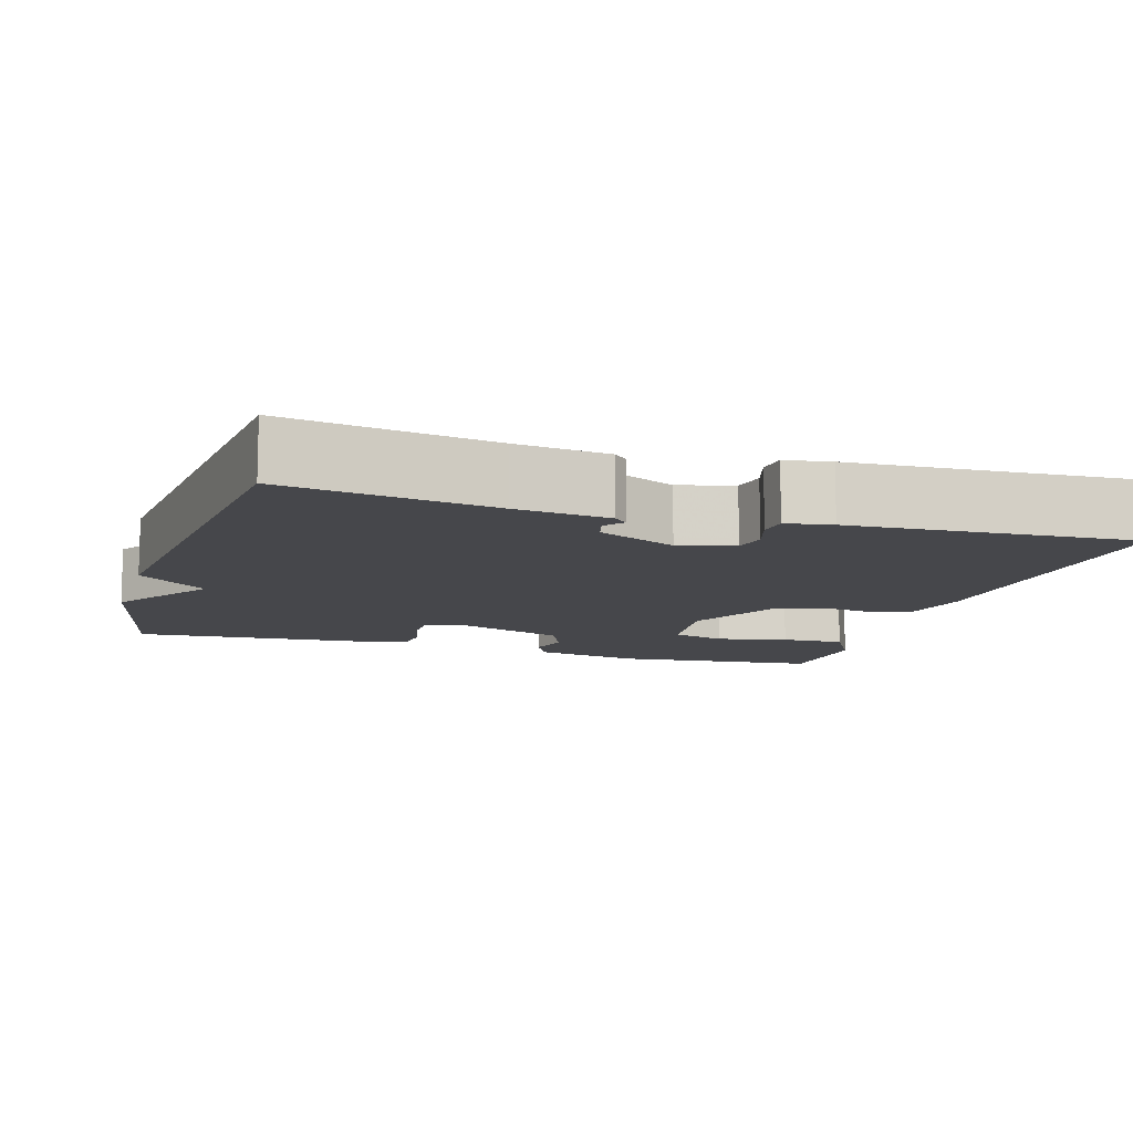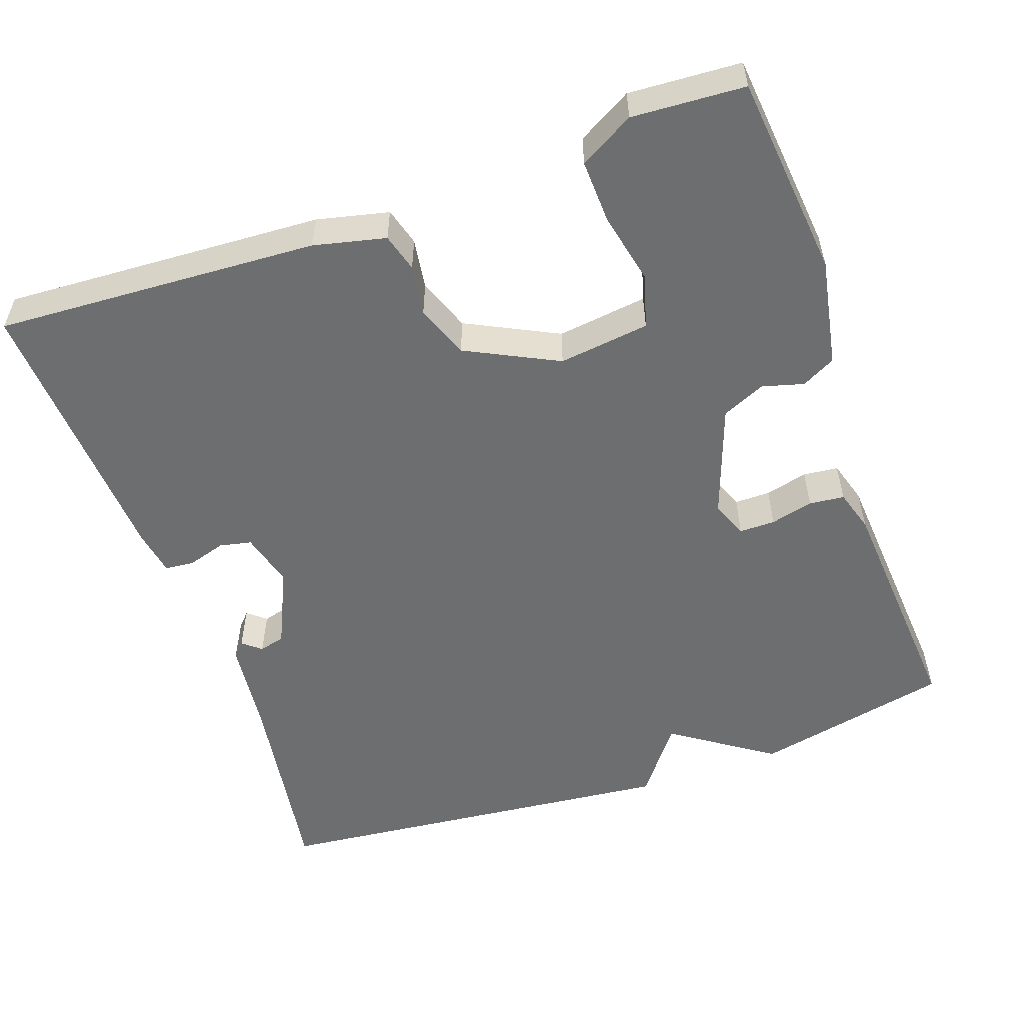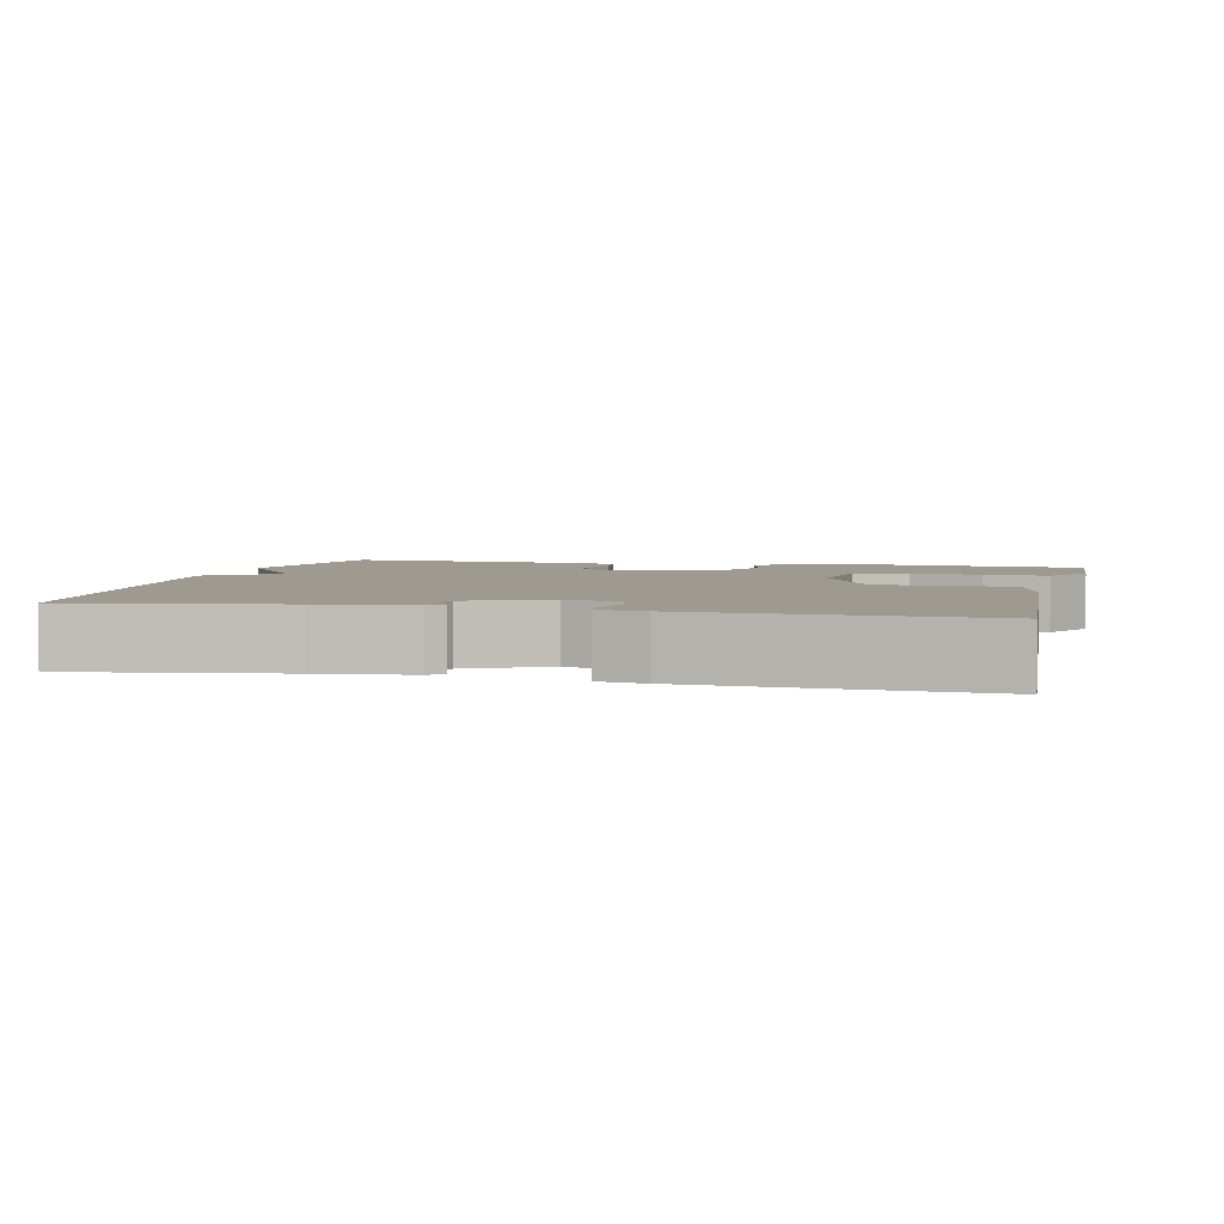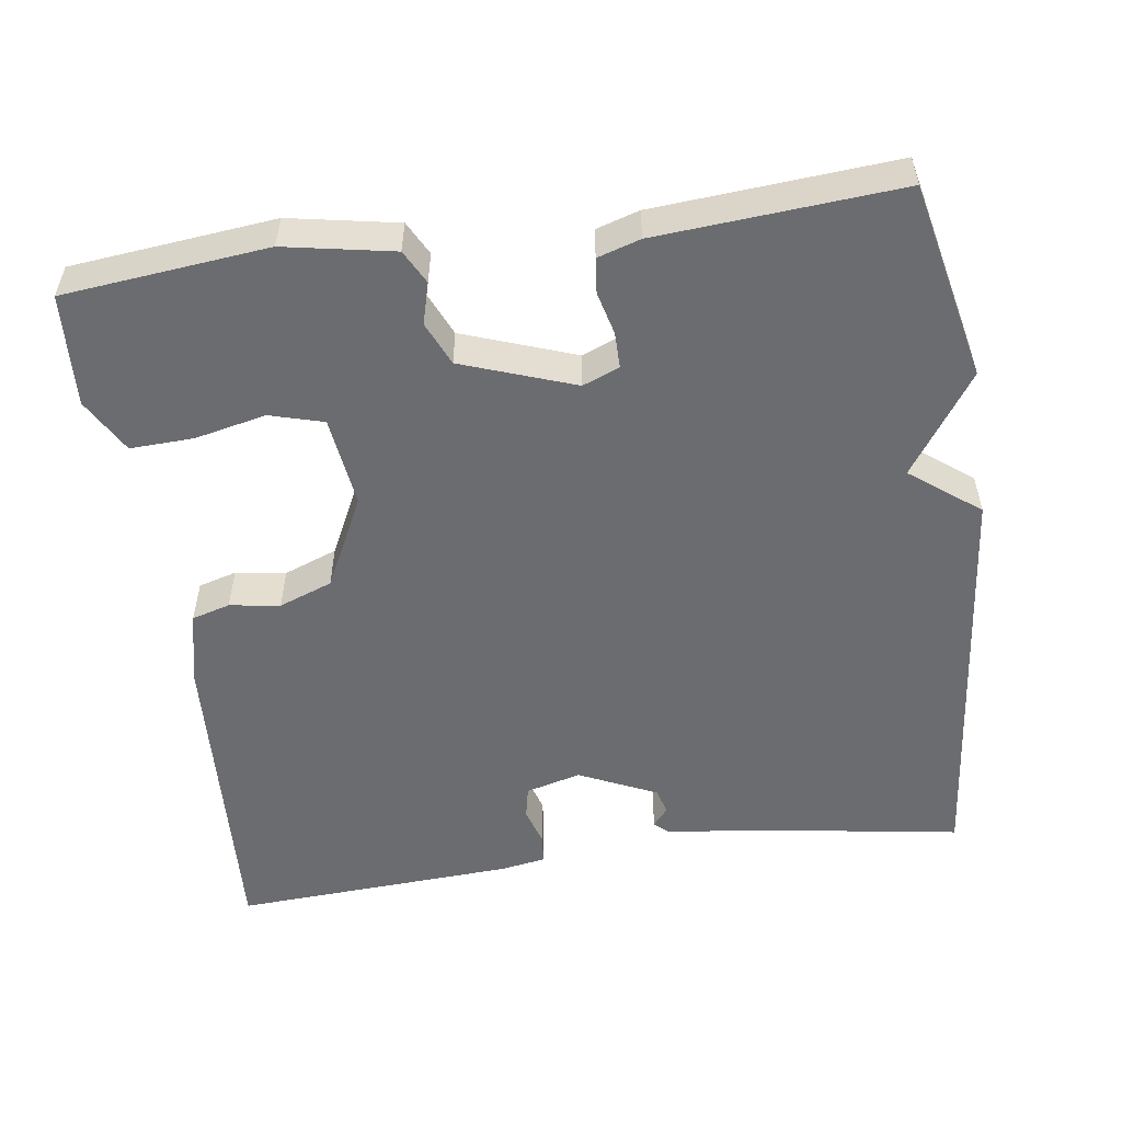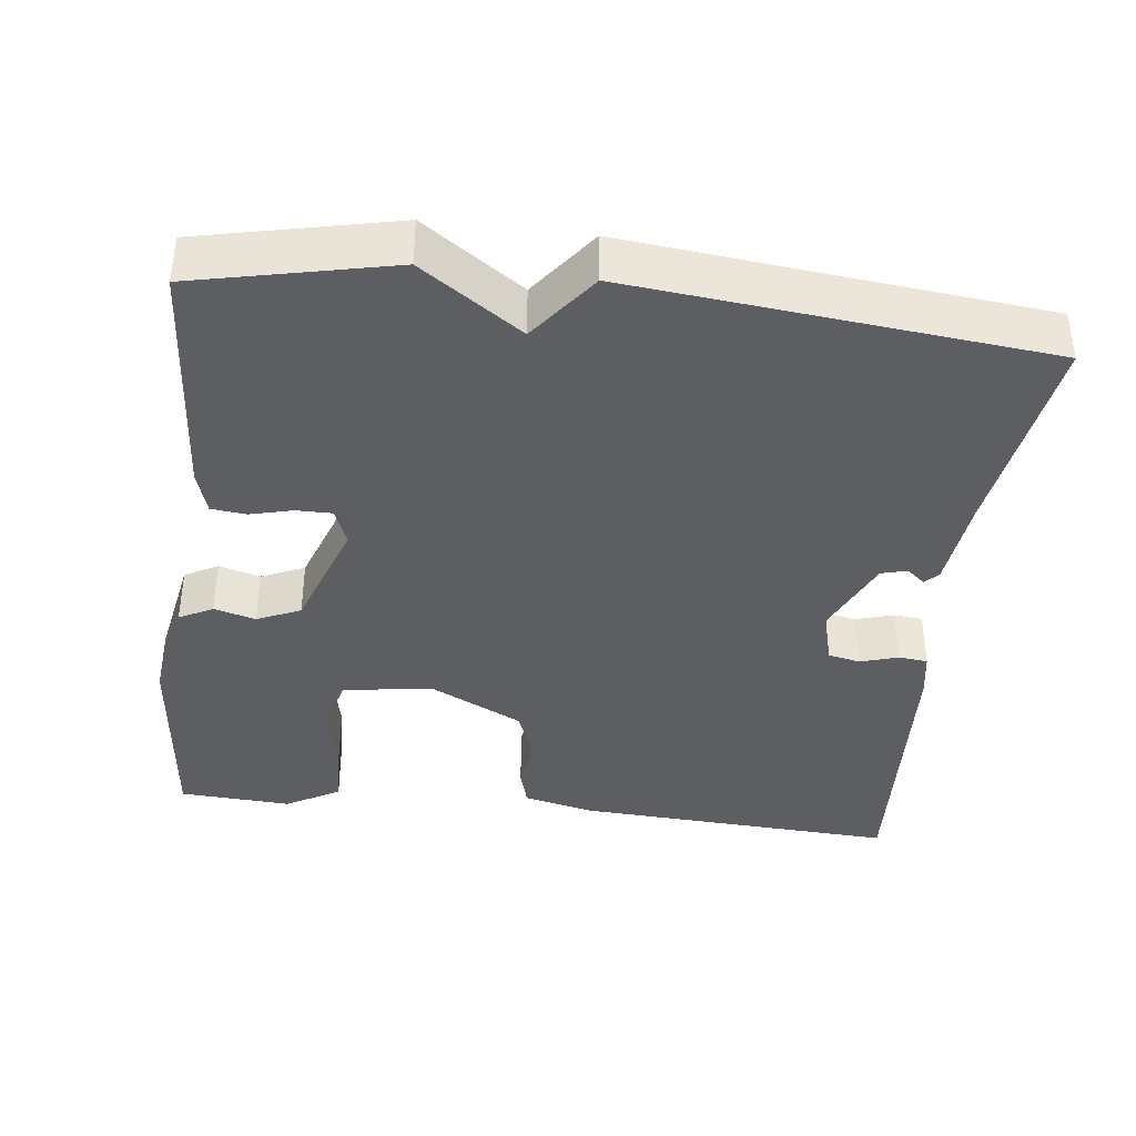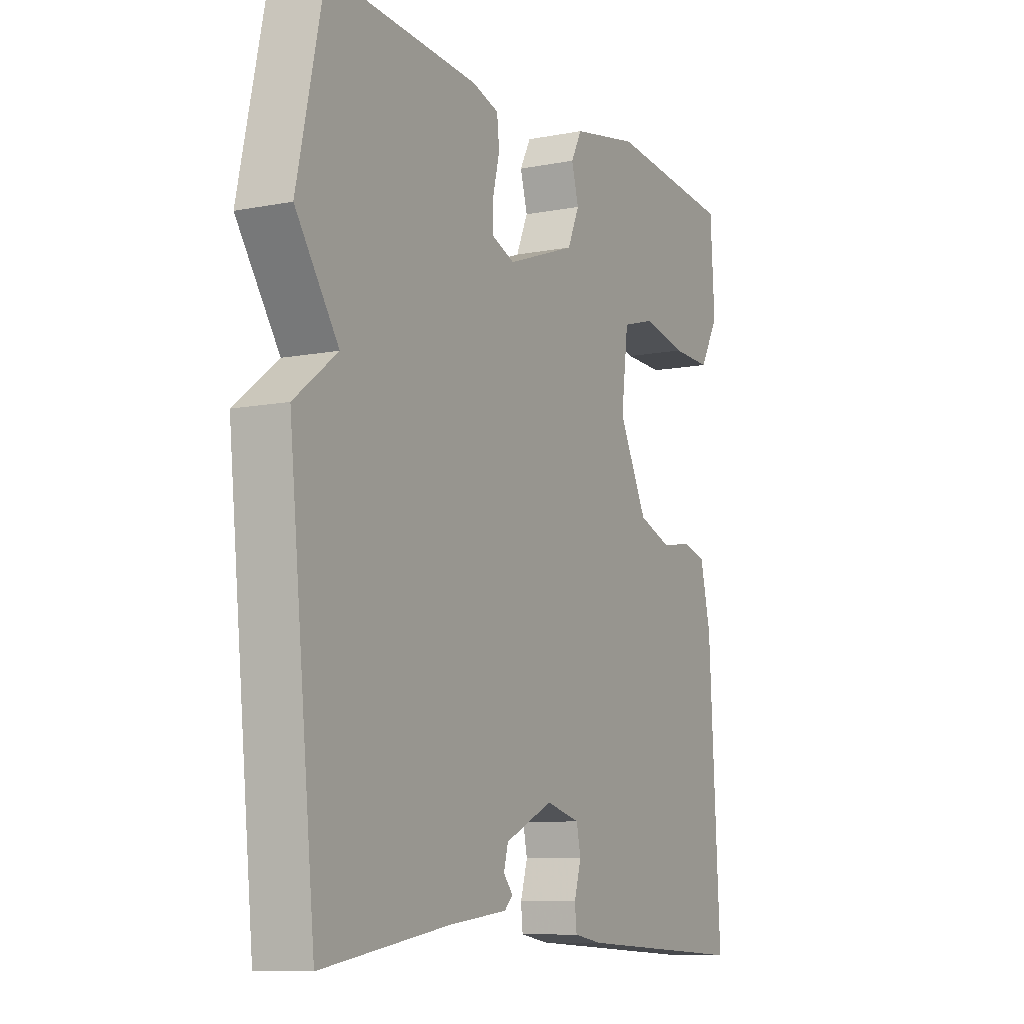
<metadata>
{"format":"obj","ext":"obj","renderer":"f3d","projection":"perspective","resolution":1024,"background":"white","views":[{"elev":-10.7,"azim":163.1,"up":"+Y"},{"elev":-54.2,"azim":-70.5,"up":"+Y"},{"elev":3.8,"azim":-166.7,"up":"+Y"},{"elev":-53.7,"azim":8.2,"up":"+Y"},{"elev":-39.1,"azim":83.3,"up":"+Y"},{"elev":-9.2,"azim":117.4,"up":"+Z"}]}
</metadata>
<code>
v -0.5 0.07 0.5
v -0.233 0.07 0.527
v -0.091 0.07 0.5
v -0.068 0.07 0.456
v -0.083 0.07 0.402
v -0.058 0.07 0.345
v 0.089 0.07 0.292
v 0.137 0.07 0.311
v 0.137 0.07 0.358
v 0.123 0.07 0.414
v 0.128 0.07 0.46
v 0.184 0.07 0.477
v 0.5 0.07 0.5
v 0.556 0.07 0.242
v 0.466 0.07 0.111
v 0.556 0.07 0.042
v 0.5 0.07 -0.5
v 0.229 0.07 -0.457
v 0.108 0.07 -0.443
v 0.09 0.07 -0.426
v 0.11 0.07 -0.402
v 0.101 0.07 -0.368
v -0.001 0.07 -0.321
v -0.073 0.07 -0.34
v -0.082 0.07 -0.382
v -0.067 0.07 -0.432
v -0.071 0.07 -0.47
v -0.131 0.07 -0.48
v -0.5 0.07 -0.5
v -0.476 0.07 -0.078
v -0.454 0.07 0.016
v -0.404 0.07 0.03
v -0.338 0.07 0.02
v -0.268 0.07 0.046
v -0.208 0.07 0.166
v -0.223 0.07 0.285
v -0.293 0.07 0.305
v -0.386 0.07 0.285
v -0.469 0.07 0.282
v -0.509 0.07 0.353
v -0.5 0 0.5
v -0.233 0 0.527
v -0.091 0 0.5
v -0.068 0 0.456
v -0.083 0 0.402
v -0.058 0 0.345
v 0.089 0 0.292
v 0.137 0 0.311
v 0.137 0 0.358
v 0.123 0 0.414
v 0.128 0 0.46
v 0.184 0 0.477
v 0.5 0 0.5
v 0.556 0 0.242
v 0.466 0 0.111
v 0.556 0 0.042
v 0.5 0 -0.5
v 0.229 0 -0.457
v 0.108 0 -0.443
v 0.09 0 -0.426
v 0.11 0 -0.402
v 0.101 0 -0.368
v -0.001 0 -0.321
v -0.073 0 -0.34
v -0.082 0 -0.382
v -0.067 0 -0.432
v -0.071 0 -0.47
v -0.131 0 -0.48
v -0.5 0 -0.5
v -0.476 0 -0.078
v -0.454 0 0.016
v -0.404 0 0.03
v -0.338 0 0.02
v -0.268 0 0.046
v -0.208 0 0.166
v -0.223 0 0.285
v -0.293 0 0.305
v -0.386 0 0.285
v -0.469 0 0.282
v -0.509 0 0.353
f 3 4 5
f 2 3 5
f 1 2 5
f 40 1 5
f 39 40 5
f 38 39 5
f 37 38 5
f 36 37 5 6
f 35 36 6 7
f 34 35 7 8
f 31 32 33
f 30 31 33
f 29 30 33
f 28 29 33
f 27 28 33
f 26 27 33
f 25 26 33
f 24 25 33 34
f 23 24 34 8
f 18 19 20 21
f 18 21 22
f 17 18 22
f 16 17 22
f 15 16 22
f 13 14 15
f 12 13 15
f 11 12 15
f 10 11 15
f 9 10 15
f 8 9 15
f 8 15 22 23
f 45 44 43
f 45 43 42
f 45 42 41
f 45 41 80
f 45 80 79
f 45 79 78
f 45 78 77
f 46 45 77 76
f 47 46 76 75
f 48 47 75 74
f 73 72 71
f 73 71 70
f 73 70 69
f 73 69 68
f 73 68 67
f 73 67 66
f 73 66 65
f 74 73 65 64
f 48 74 64 63
f 61 60 59 58
f 62 61 58
f 62 58 57
f 62 57 56
f 62 56 55
f 55 54 53
f 55 53 52
f 55 52 51
f 55 51 50
f 55 50 49
f 55 49 48
f 63 62 55 48
f 1 41 42 2
f 2 42 43 3
f 3 43 44 4
f 4 44 45 5
f 5 45 46 6
f 6 46 47 7
f 7 47 48 8
f 8 48 49 9
f 9 49 50 10
f 10 50 51 11
f 11 51 52 12
f 12 52 53 13
f 13 53 54 14
f 14 54 55 15
f 15 55 56 16
f 16 56 57 17
f 17 57 58 18
f 18 58 59 19
f 19 59 60 20
f 20 60 61 21
f 21 61 62 22
f 22 62 63 23
f 23 63 64 24
f 24 64 65 25
f 25 65 66 26
f 26 66 67 27
f 27 67 68 28
f 28 68 69 29
f 29 69 70 30
f 30 70 71 31
f 31 71 72 32
f 32 72 73 33
f 33 73 74 34
f 34 74 75 35
f 35 75 76 36
f 36 76 77 37
f 37 77 78 38
f 38 78 79 39
f 39 79 80 40
f 40 80 41 1

</code>
